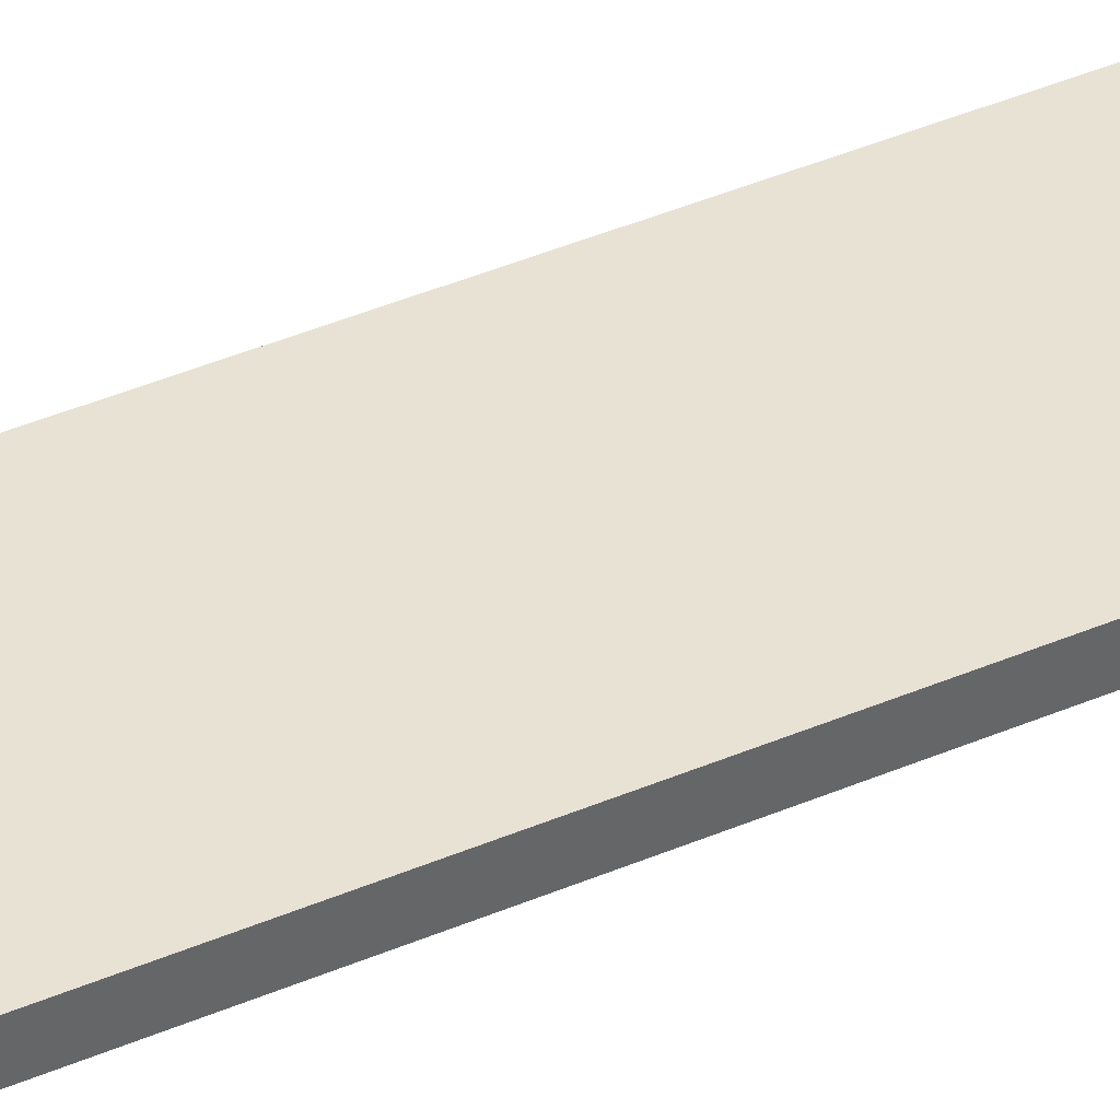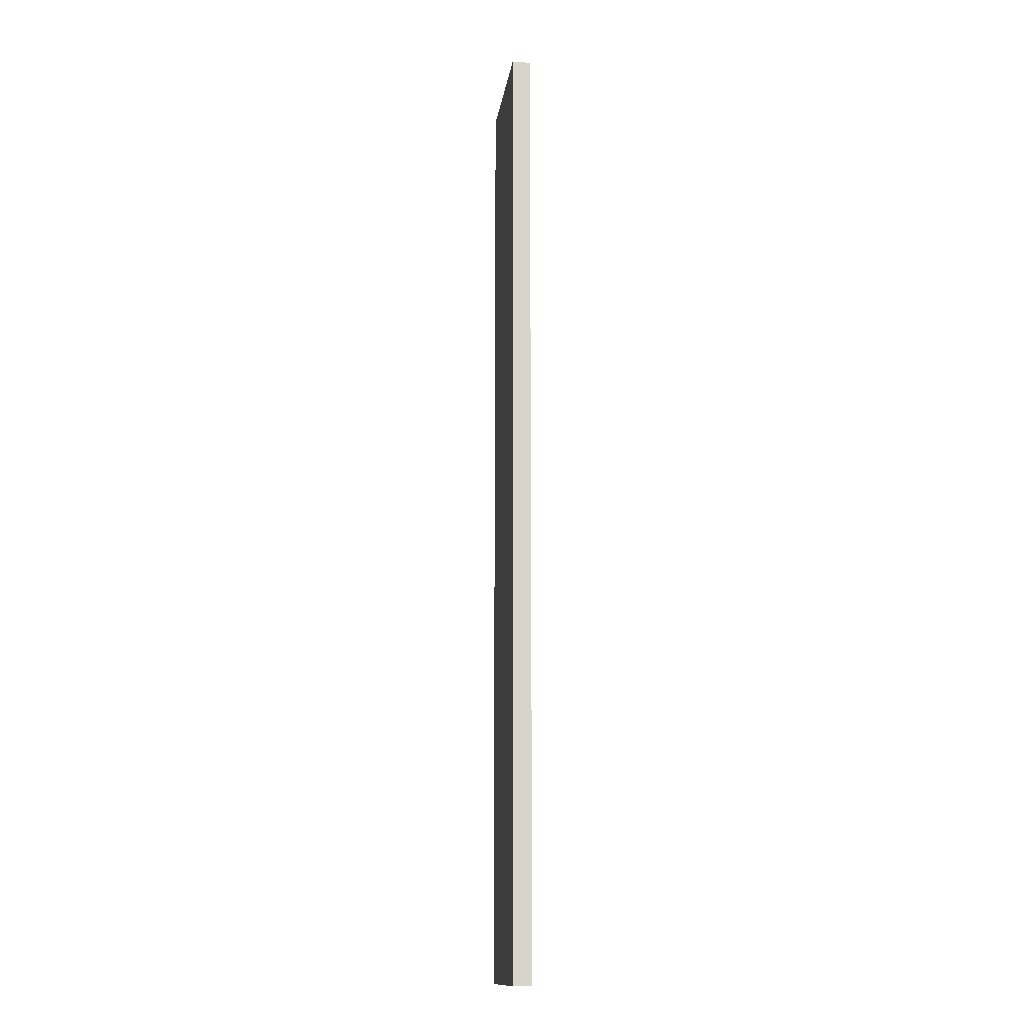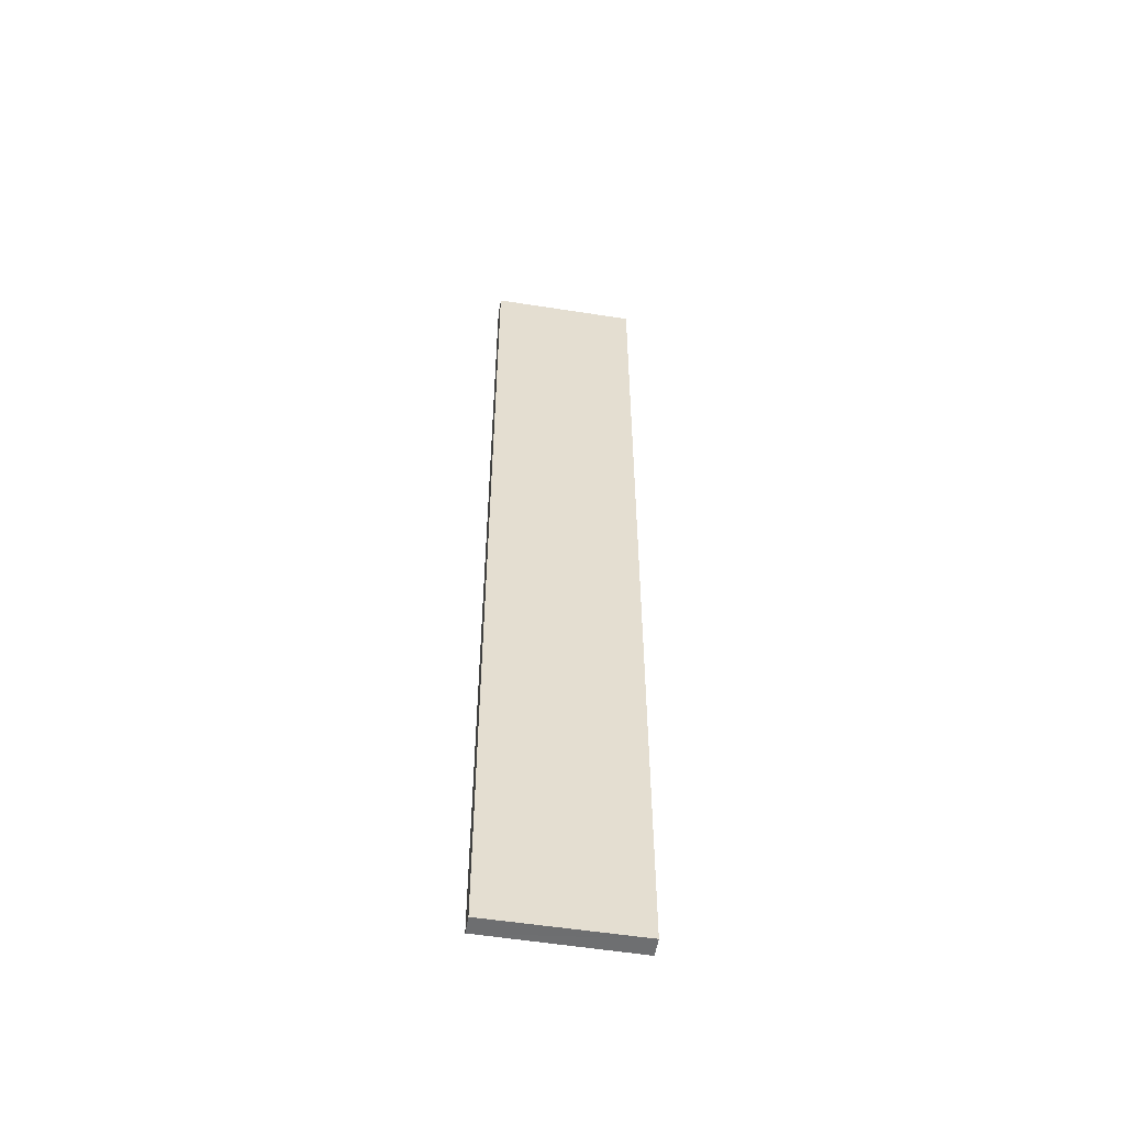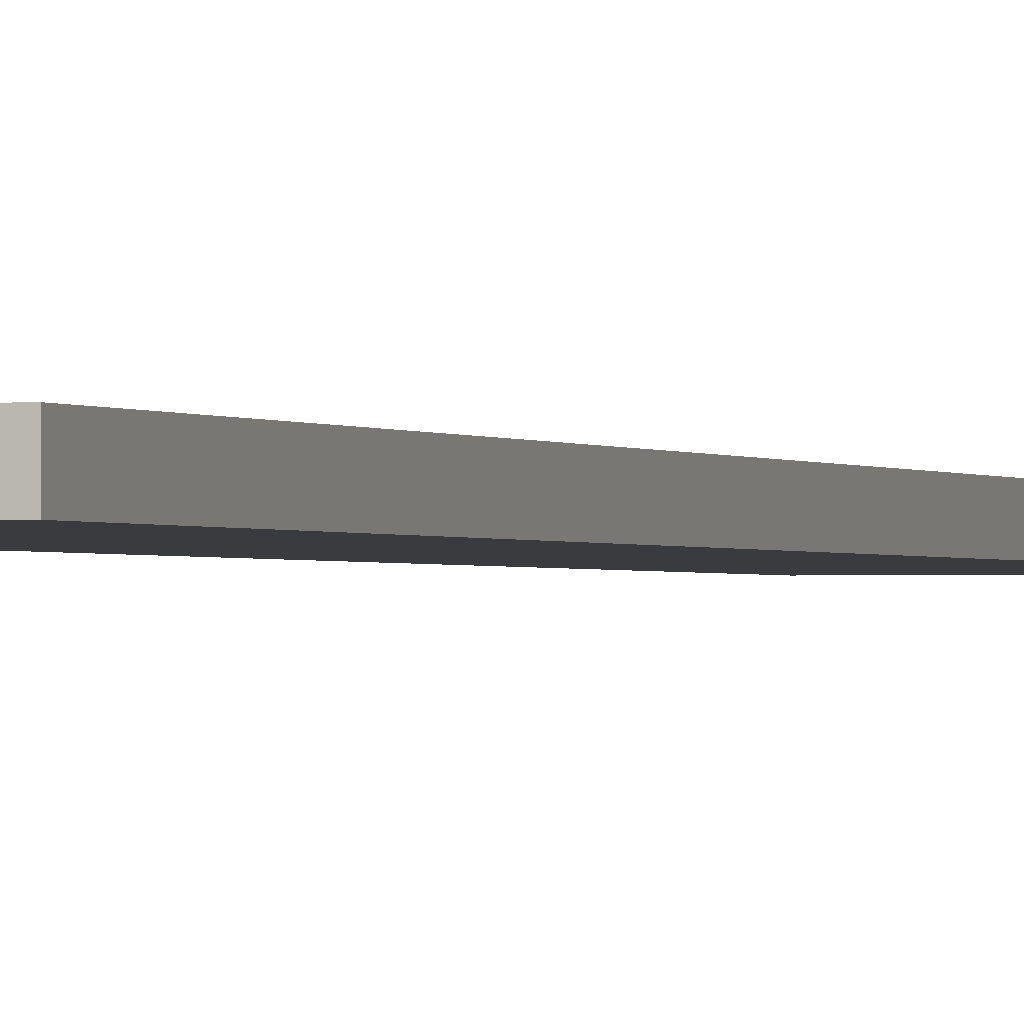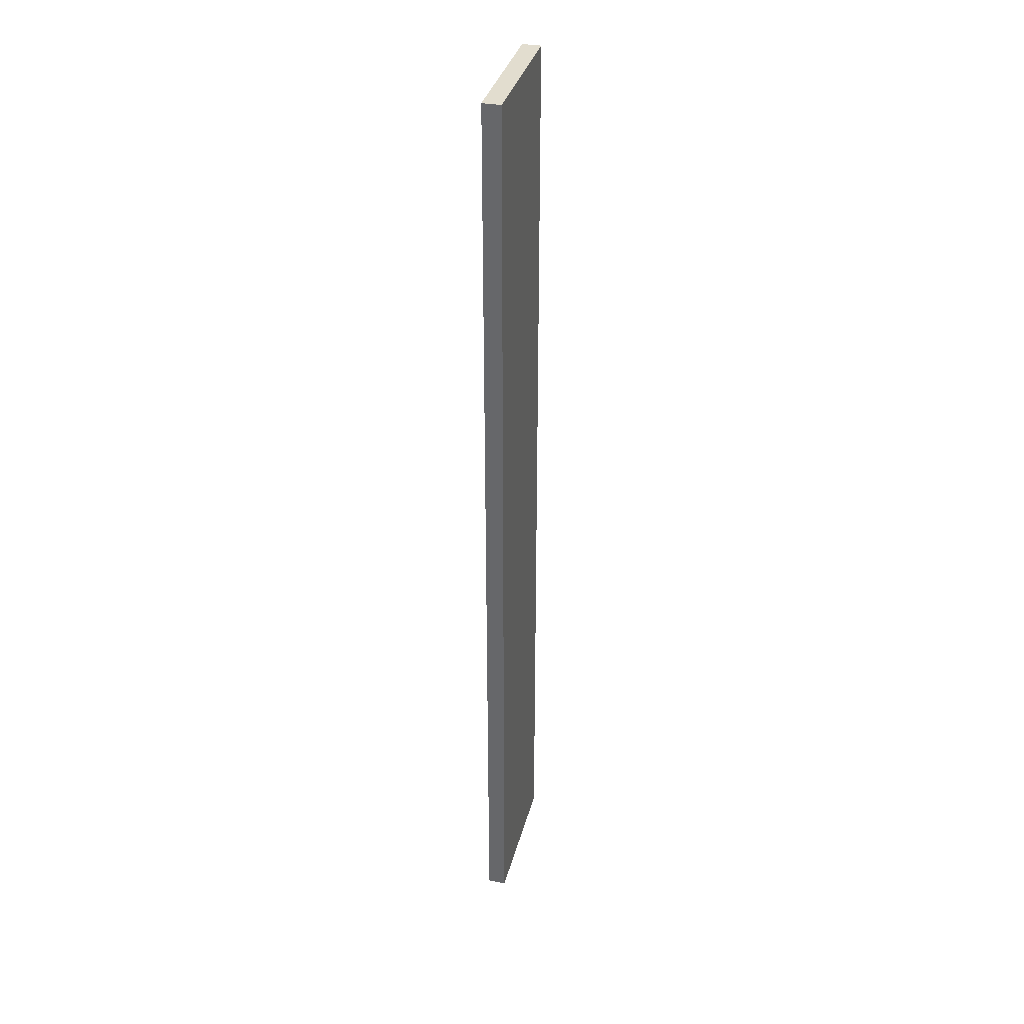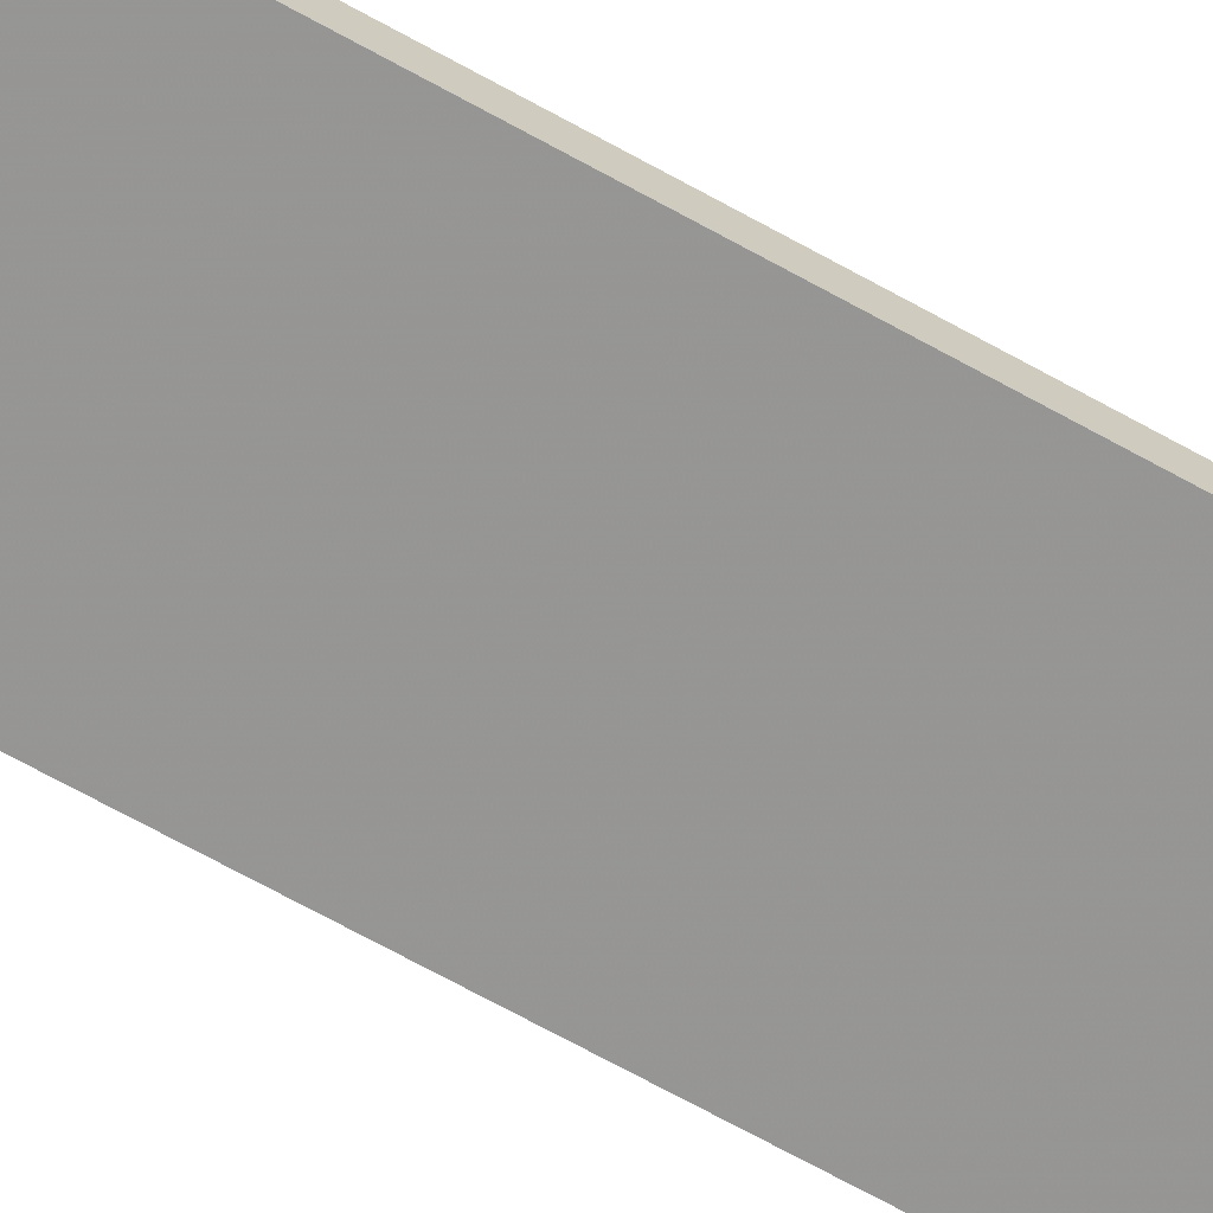
<metadata>
{"format":"obj","ext":"obj","renderer":"f3d","projection":"perspective","resolution":1024,"background":"white","views":[{"elev":40.9,"azim":-117.7,"up":"+Y"},{"elev":-13.9,"azim":82.2,"up":"+Z"},{"elev":-53.8,"azim":-9.6,"up":"+Z"},{"elev":-0.9,"azim":17.3,"up":"+Y"},{"elev":35.1,"azim":104.2,"up":"+Z"},{"elev":-67.6,"azim":60.7,"up":"+Y"}]}
</metadata>
<code>
o 3912
v 2229 1859 13.16
v 2229 1859 13.16
v 2229 1859 13.16
v 2229 1859 13.69
v 2229 1859 13.69
v 2229 1859 13.69
v 2229 1859 13.16
v 2229 1859 13.16
v 2229 1859 13.16
v 2229 1859 13.69
v 2229 1859 13.16
v 2229 1859 13.69
v 2229 1859 13.69
v 2229 1859 13.69
v 2229 1859 13.69
v 2229 1859 13.69
v 2229 1859 13.16
v 2229 1859 13.69
v 2229 1859 13.16
v 2229 1859 13.69
v 2229 1859 13.69
v 2229 1859 13.16
v 2229 1859 13.69
v 2229 1859 13.69
v 2229 1859 13.16
v 2229 1859 13.16
v 2229 1859 13.69
v 2229 1859 13.16
v 2229 1859 13.16
f 1 2 3
f 1 4 5
f 6 2 7
f 8 9 7
f 10 7 11
f 12 13 14
f 14 15 16
f 17 15 18
f 19 20 21
f 22 23 20
f 24 25 26
f 27 28 29

</code>
